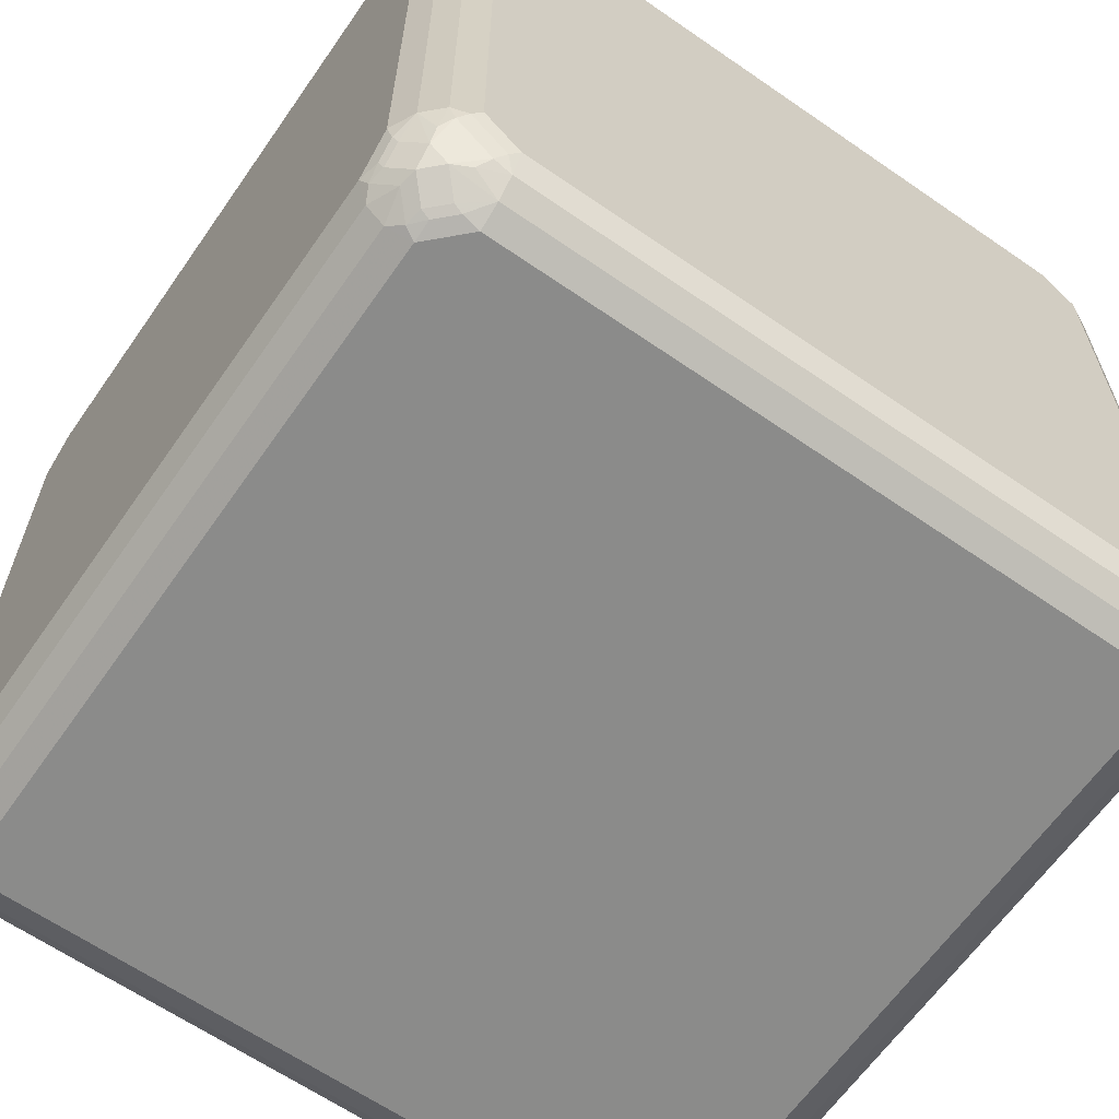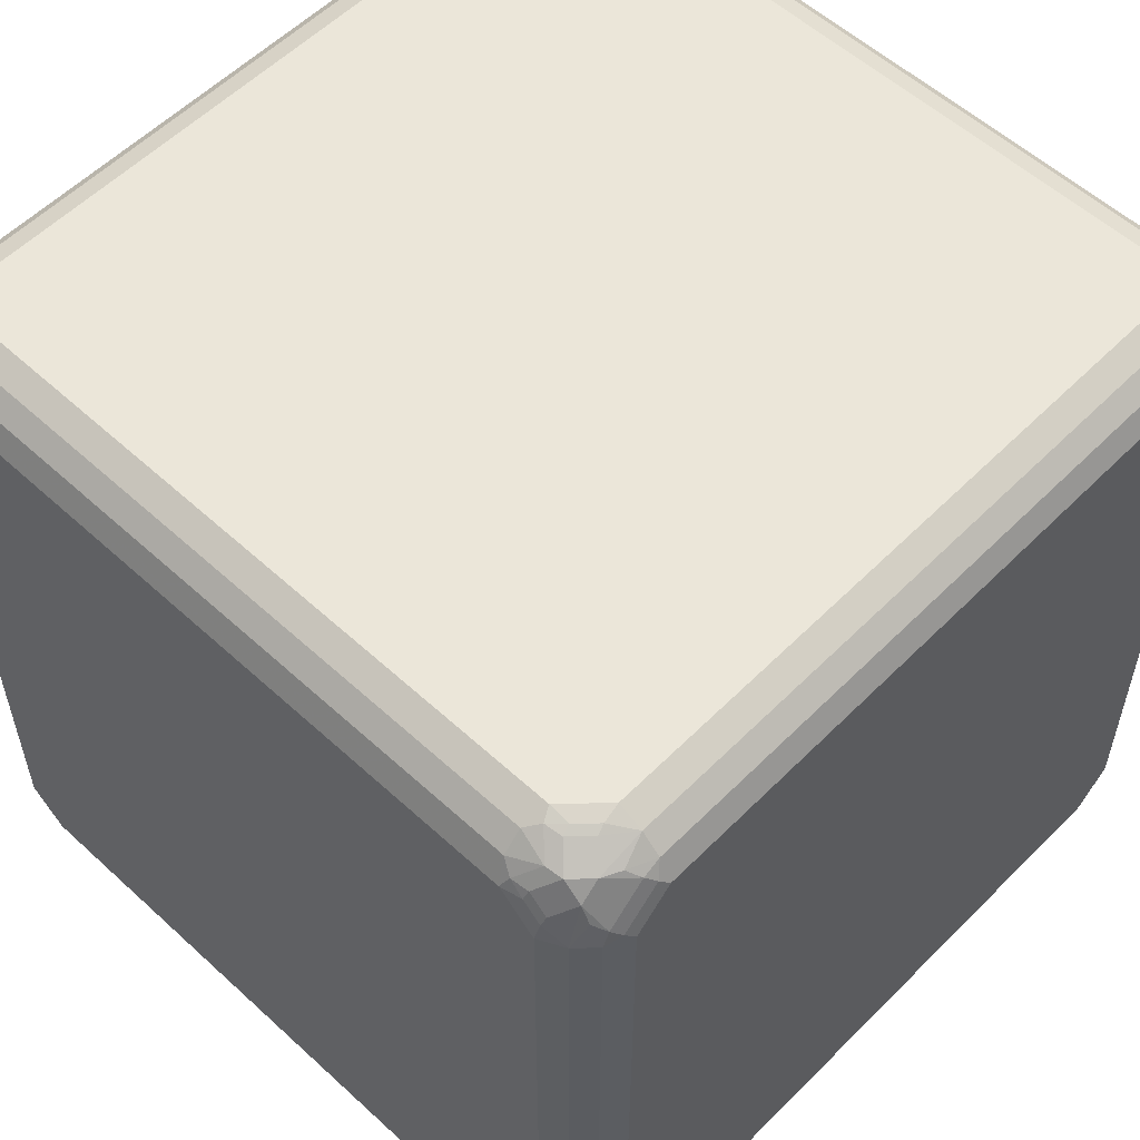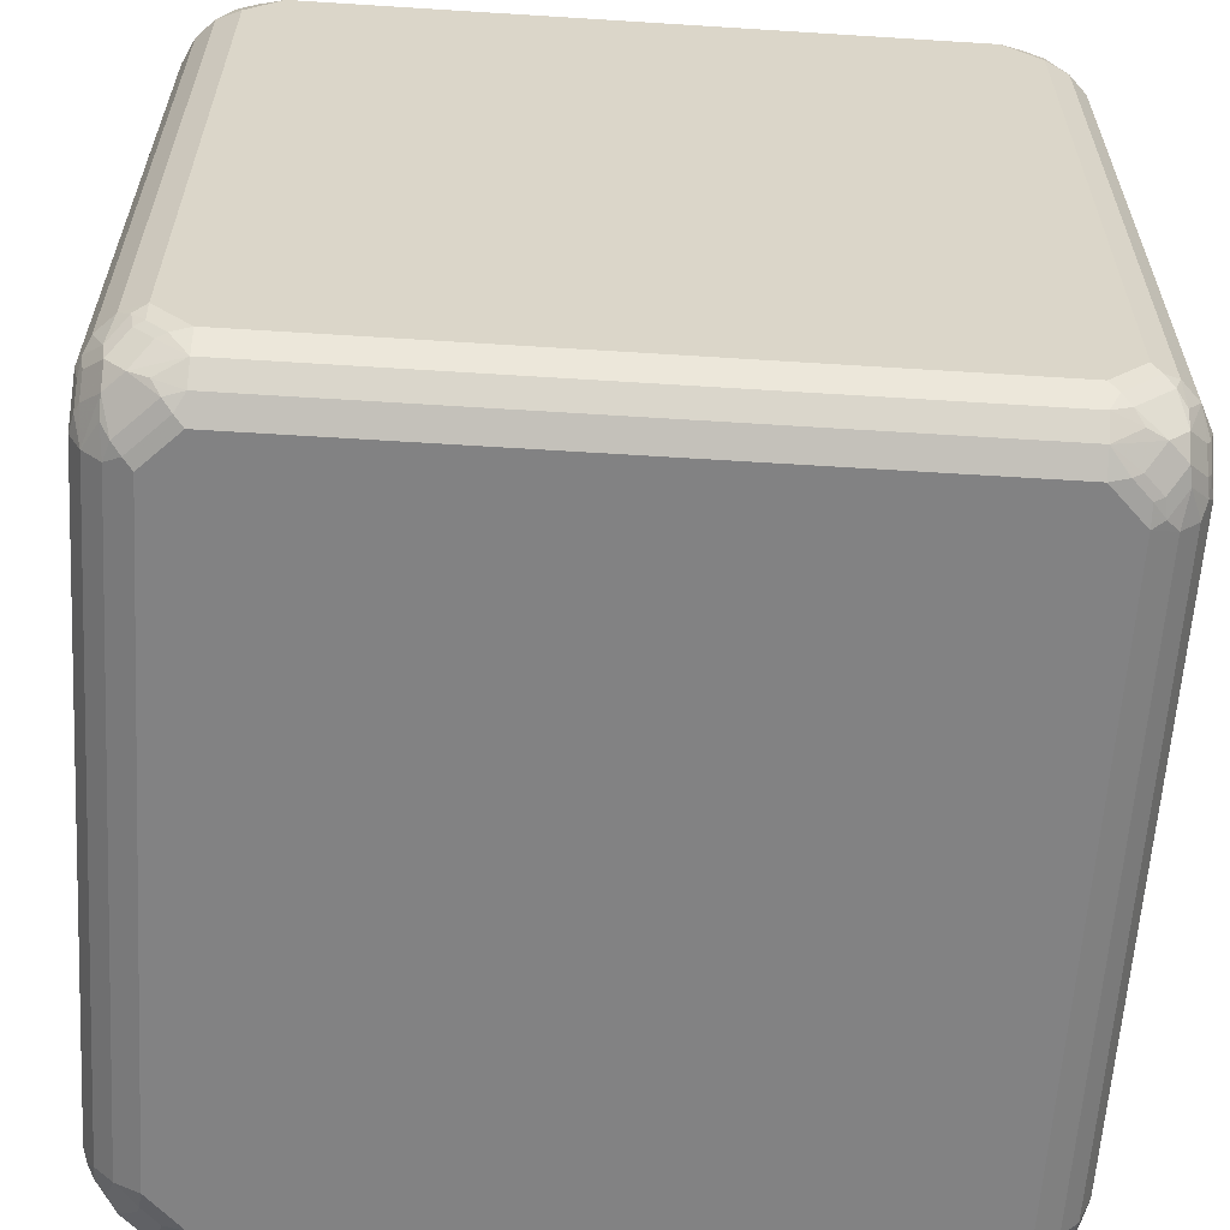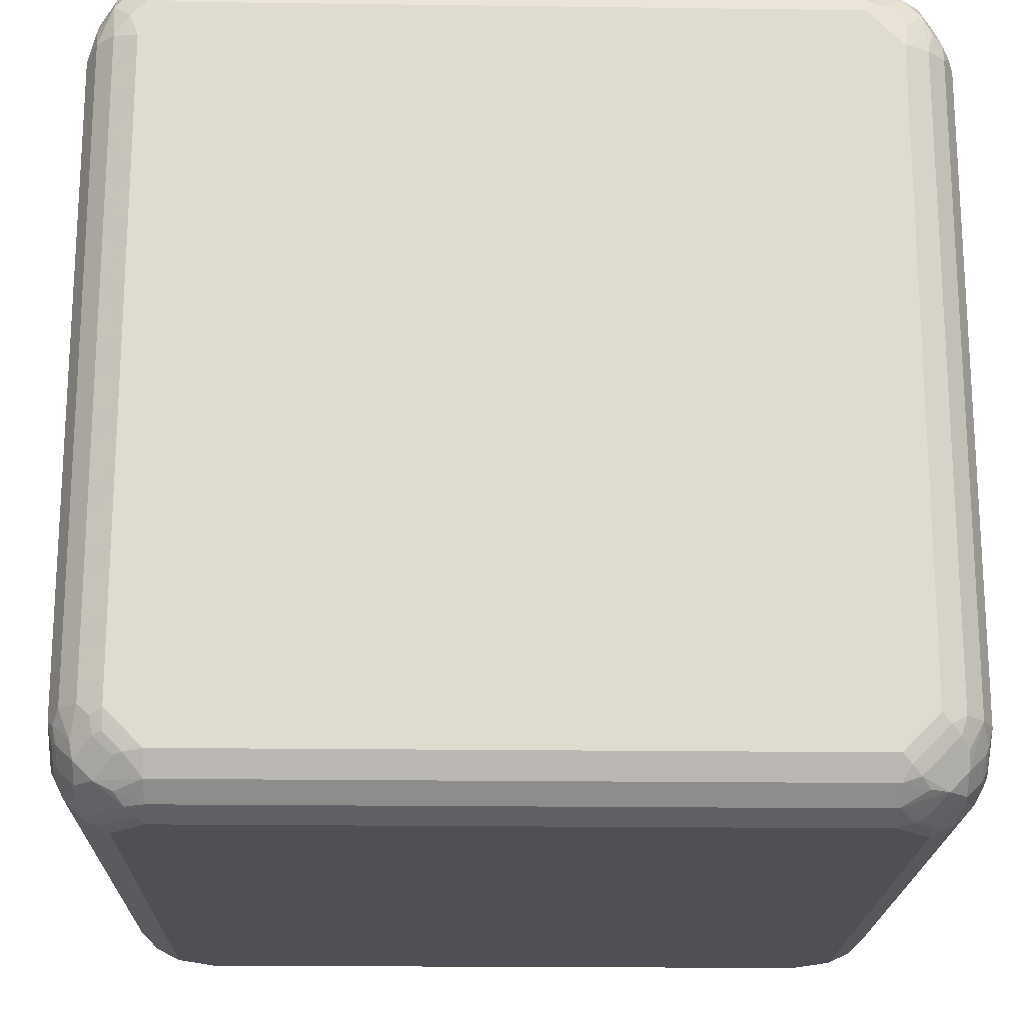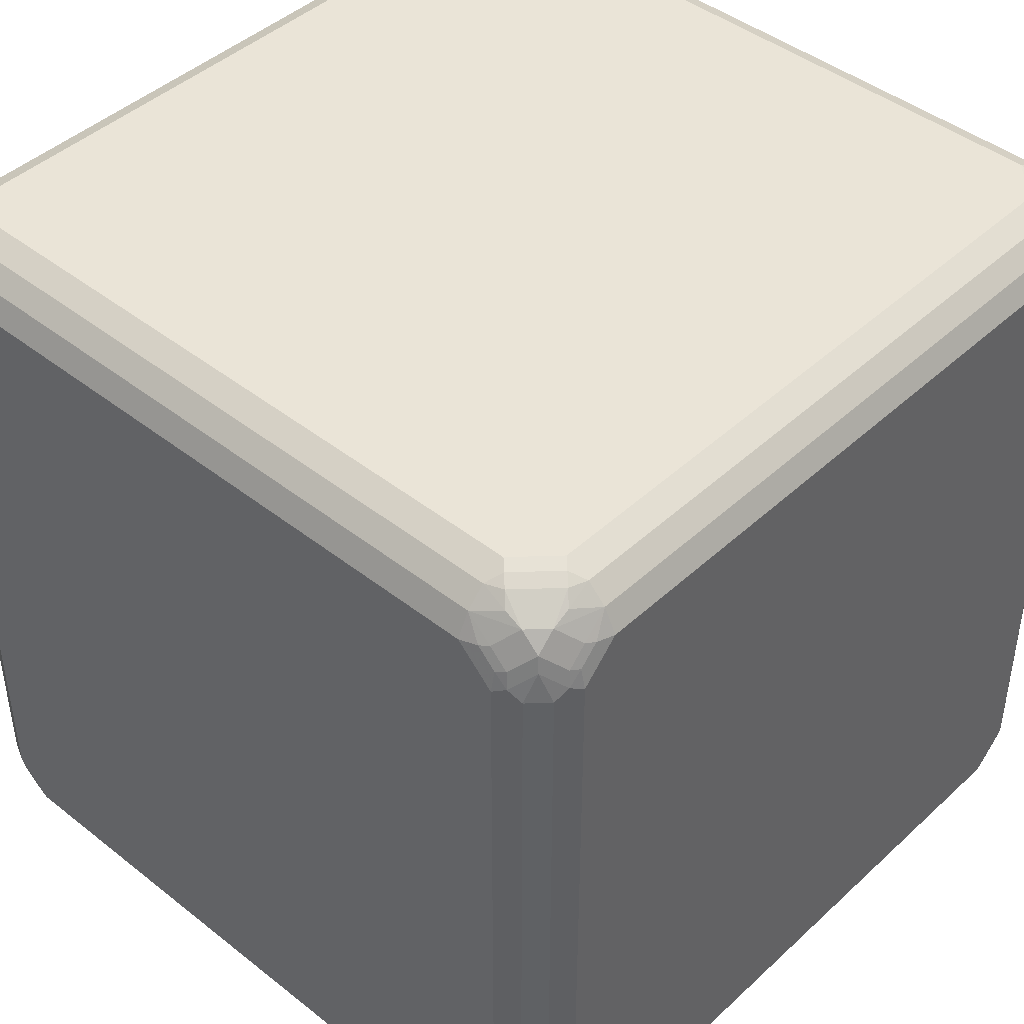
<metadata>
{"format":"obj","ext":"obj","renderer":"f3d","projection":"perspective","resolution":1024,"background":"white","views":[{"elev":-63.7,"azim":55.1,"up":"+Z"},{"elev":56.1,"azim":-136.2,"up":"+Z"},{"elev":-60.8,"azim":86.3,"up":"+Y"},{"elev":-19.3,"azim":88.6,"up":"+Y"},{"elev":43.8,"azim":-47.2,"up":"+Z"}]}
</metadata>
<code>
v 0.4375 0.5032 0.3937
v 0.4375 0.5032 -0.3937
v 0.3937 0.5032 0.4375
v 0.4484 0.4921 0.4265
v 0.4666 0.4885 0.401
v 0.4666 0.4885 -0.3864
v 0.452 0.4958 -0.401
v 0.4375 0.4977 -0.4184
v 0.3937 0.5032 -0.4375
v 0.401 0.4885 0.4666
v 0.4265 0.4921 0.4484
v -0.3937 0.5032 0.4375
v 0.4703 0.4703 0.4484
v 0.4885 0.4666 0.401
v 0.4885 0.4666 -0.3864
v 0.4739 0.4739 -0.4229
v 0.4484 0.4921 -0.4211
v 0.4156 0.4977 -0.4402
v 0.3937 0.4885 -0.4666
v -0.3937 0.5032 -0.4375
v 0.401 0.4666 0.4885
v 0.4484 0.4703 0.4703
v -0.3864 0.4885 0.4666
v -0.4375 0.5032 0.3937
v -0.4184 0.4977 0.4375
v -0.401 0.4958 0.452
v 0.4703 0.4484 0.4703
v 0.4921 0.4484 0.4265
v 0.5032 0.4375 0.3937
v 0.5032 0.4375 -0.3937
v 0.4958 0.452 -0.401
v 0.4703 0.4703 -0.443
v 0.4265 0.4921 -0.443
v 0.4484 0.4703 -0.4649
v 0.4265 0.4703 -0.4758
v 0.3937 0.4666 -0.4885
v -0.3937 0.4885 -0.4666
v -0.4047 0.4977 -0.4484
v -0.4375 0.5032 -0.3937
v 0.3937 0.4375 0.5032
v 0.4265 0.4484 0.4921
v -0.3864 0.4666 0.4885
v -0.4229 0.4739 0.4739
v -0.4402 0.4977 0.4156
v -0.4666 0.4885 0.3937
v -0.4211 0.4921 0.4484
v 0.4666 0.401 0.4885
v 0.4885 0.401 0.4666
v 0.4921 0.4265 0.4484
v 0.4484 0.4265 0.4921
v 0.5032 0.3937 0.4375
v 0.5032 0.3937 -0.4375
v 0.4977 0.4375 -0.4184
v 0.4921 0.4484 -0.4211
v 0.4703 0.4484 -0.4649
v 0.4156 0.4593 -0.4895
v 0.4047 0.4484 -0.4977
v 0.3937 0.4375 -0.5032
v -0.3937 0.4666 -0.4885
v -0.4265 0.4758 -0.4703
v -0.4156 0.4895 -0.4593
v -0.4484 0.4977 -0.4047
v -0.4666 0.4885 -0.3937
v 0.4375 0.3937 0.5032
v -0.3937 0.4375 0.5032
v -0.401 0.452 0.4958
v -0.443 0.4703 0.4703
v -0.443 0.4921 0.4265
v -0.4885 0.4666 0.3937
v -0.4758 0.4703 0.4265
v -0.4649 0.4703 0.4484
v 0.4666 -0.3864 0.4885
v 0.4885 -0.3864 0.4666
v 0.5032 -0.3937 0.4375
v 0.5032 -0.3937 -0.4375
v 0.4885 0.3937 -0.4666
v 0.4977 0.4156 -0.4402
v 0.4921 0.4265 -0.443
v 0.4703 0.4265 -0.4758
v 0.4593 0.4156 -0.4895
v 0.4484 0.4047 -0.4977
v 0.4375 0.3937 -0.5032
v -0.3937 0.4375 -0.5032
v -0.4156 0.4402 -0.4977
v -0.4265 0.443 -0.4921
v -0.4484 0.4649 -0.4703
v -0.4593 0.4895 -0.4156
v -0.4703 0.4758 -0.4265
v -0.4885 0.4666 -0.3937
v 0.4375 -0.3937 0.5032
v -0.4184 0.4375 0.4977
v -0.4375 0.3937 0.5032
v -0.4211 0.4484 0.4921
v -0.4649 0.4484 0.4703
v -0.5032 0.4375 0.3937
v -0.4977 0.4484 0.4047
v -0.4895 0.4593 0.4156
v 0.4739 -0.4229 0.4739
v 0.452 -0.401 0.4958
v 0.4958 -0.401 0.452
v 0.4977 -0.4184 0.4375
v 0.5032 -0.4375 0.3937
v 0.5032 -0.4375 -0.3937
v 0.4977 -0.4047 -0.4484
v 0.4885 -0.3937 -0.4666
v 0.4666 0.3937 -0.4885
v 0.4375 -0.3937 -0.5032
v -0.4375 0.3937 -0.5032
v -0.4375 0.4184 -0.4977
v -0.4484 0.4211 -0.4921
v -0.4703 0.443 -0.4703
v -0.4703 0.4649 -0.4484
v -0.4921 0.443 -0.4265
v -0.4977 0.4402 -0.4156
v -0.5032 0.4375 -0.3937
v 0.4375 -0.4184 0.4977
v 0.3937 -0.4375 0.5032
v -0.4402 0.4156 0.4977
v -0.4375 -0.3937 0.5032
v -0.4666 0.3937 0.4885
v -0.443 0.4265 0.4921
v -0.4895 0.4156 0.4593
v -0.4758 0.4265 0.4703
v -0.5032 0.3937 0.4375
v -0.4977 0.4047 0.4484
v 0.4703 -0.443 0.4703
v 0.4484 -0.4211 0.4921
v 0.4921 -0.4211 0.4484
v 0.4977 -0.4402 0.4156
v 0.4885 -0.4666 0.3937
v 0.4977 -0.4484 -0.4047
v 0.4885 -0.4666 -0.3937
v 0.4895 -0.4156 -0.4593
v 0.4758 -0.4265 -0.4703
v 0.4666 -0.3937 -0.4885
v 0.4402 -0.4156 -0.4977
v 0.3937 -0.4375 -0.5032
v -0.4375 -0.3937 -0.5032
v -0.4666 0.3864 -0.4885
v -0.452 0.401 -0.4958
v -0.4739 0.4229 -0.4739
v -0.4921 0.4211 -0.4484
v -0.4977 0.4184 -0.4375
v -0.5032 0.3937 -0.4375
v 0.4156 -0.4402 0.4977
v 0.3937 -0.4666 0.4885
v -0.3937 -0.4375 0.5032
v -0.4666 -0.3937 0.4885
v -0.4484 -0.4047 0.4977
v -0.4885 0.3937 0.4666
v -0.5032 -0.3937 0.4375
v 0.4703 -0.4649 0.4484
v 0.4484 -0.4649 0.4703
v 0.4265 -0.443 0.4921
v 0.4921 -0.443 0.4265
v 0.4703 -0.4758 0.4265
v 0.4666 -0.4885 0.3937
v 0.4895 -0.4593 -0.4156
v 0.4666 -0.4885 -0.3937
v 0.4758 -0.4703 -0.4265
v 0.4649 -0.4484 -0.4703
v 0.443 -0.4265 -0.4921
v 0.4184 -0.4375 -0.4977
v 0.401 -0.452 -0.4958
v 0.3864 -0.4666 -0.4885
v -0.3937 -0.4375 -0.5032
v -0.4484 -0.4265 -0.4921
v -0.4666 -0.401 -0.4885
v -0.4885 0.3864 -0.4666
v -0.4958 0.401 -0.452
v -0.5032 -0.3937 -0.4375
v 0.3937 -0.4885 0.4666
v 0.4265 -0.4758 0.4703
v -0.3937 -0.4666 0.4885
v -0.4047 -0.4484 0.4977
v -0.4885 -0.3937 0.4666
v -0.4703 -0.4265 0.4758
v -0.4593 -0.4156 0.4895
v -0.5032 -0.4375 0.3937
v -0.4977 -0.4156 0.4402
v 0.4593 -0.4895 0.4156
v 0.4156 -0.4895 0.4593
v 0.4484 -0.4977 0.4047
v 0.4375 -0.5032 0.3937
v 0.4649 -0.4703 -0.4484
v 0.4375 -0.5032 -0.3937
v 0.4402 -0.4977 -0.4156
v 0.443 -0.4921 -0.4265
v 0.443 -0.4703 -0.4703
v 0.4211 -0.4484 -0.4921
v 0.4229 -0.4739 -0.4739
v 0.3864 -0.4885 -0.4666
v -0.401 -0.4666 -0.4885
v -0.4265 -0.4484 -0.4921
v -0.4703 -0.4484 -0.4703
v -0.4885 -0.401 -0.4666
v -0.5032 -0.4375 -0.3937
v -0.4921 -0.4265 -0.4484
v 0.3937 -0.5032 0.4375
v 0.4047 -0.4977 0.4484
v -0.3937 -0.4885 0.4666
v -0.4156 -0.4593 0.4895
v -0.4265 -0.4703 0.4758
v -0.4921 -0.4265 0.443
v -0.4703 -0.4484 0.4649
v -0.4885 -0.4666 0.3864
v -0.4958 -0.452 0.401
v -0.4977 -0.4375 0.4184
v 0.3937 -0.5032 -0.4375
v 0.4184 -0.4977 -0.4375
v 0.4211 -0.4921 -0.4484
v 0.401 -0.4958 -0.452
v -0.401 -0.4885 -0.4666
v -0.4484 -0.4703 -0.4703
v -0.4703 -0.4703 -0.4484
v -0.4921 -0.4484 -0.4265
v -0.4885 -0.4666 -0.401
v -0.3937 -0.5032 0.4375
v -0.4484 -0.4703 0.4649
v -0.4265 -0.4921 0.443
v -0.4156 -0.4977 0.4402
v -0.4921 -0.4484 0.4211
v -0.4703 -0.4703 0.443
v -0.4666 -0.4885 0.3864
v -0.4739 -0.4739 0.4229
v -0.3937 -0.5032 -0.4375
v -0.4265 -0.4921 -0.4484
v -0.4666 -0.4885 -0.401
v -0.4484 -0.4921 -0.4265
v -0.4375 -0.5032 0.3937
v -0.4484 -0.4921 0.4211
v -0.4375 -0.4977 0.4184
v -0.452 -0.4958 0.401
v -0.4375 -0.5032 -0.3937
f 1 2 9
f 1 9 20
f 1 20 39
f 1 39 24
f 1 24 12
f 1 12 3
f 1 3 11
f 1 11 4
f 1 4 5
f 1 5 6
f 1 6 2
f 2 6 7
f 2 7 8
f 2 8 18
f 2 18 9
f 3 10 11
f 3 12 23
f 3 23 10
f 4 11 22
f 4 22 13
f 4 13 5
f 5 13 14
f 5 14 15
f 5 15 6
f 6 15 16
f 6 16 7
f 7 17 8
f 7 16 32
f 7 32 17
f 8 17 33
f 8 33 18
f 9 18 19
f 9 19 37
f 9 37 20
f 10 21 22
f 10 22 11
f 10 23 42
f 10 42 21
f 12 24 44
f 12 44 25
f 12 25 26
f 12 26 23
f 13 27 49
f 13 49 28
f 13 28 14
f 13 22 27
f 14 28 29
f 14 29 30
f 14 30 15
f 15 30 31
f 15 31 16
f 16 31 54
f 16 54 32
f 17 32 34
f 17 34 33
f 18 33 19
f 19 33 34
f 19 34 35
f 19 35 36
f 19 36 59
f 19 59 37
f 20 37 38
f 20 38 62
f 20 62 39
f 21 40 41
f 21 41 22
f 21 42 65
f 21 65 40
f 22 41 50
f 22 50 27
f 23 26 43
f 23 43 42
f 24 39 63
f 24 63 45
f 24 45 44
f 25 44 68
f 25 68 46
f 25 46 26
f 26 46 67
f 26 67 43
f 27 47 48
f 27 48 49
f 27 50 47
f 28 49 51
f 28 51 29
f 29 51 74
f 29 74 102
f 29 102 103
f 29 103 75
f 29 75 52
f 29 52 30
f 30 52 77
f 30 77 53
f 30 53 31
f 31 53 54
f 32 54 78
f 32 78 55
f 32 55 34
f 34 56 35
f 34 55 80
f 34 80 56
f 35 56 36
f 36 56 57
f 36 57 58
f 36 58 83
f 36 83 59
f 37 59 60
f 37 60 61
f 37 61 38
f 38 61 87
f 38 87 62
f 39 62 63
f 40 64 50
f 40 50 41
f 40 65 92
f 40 92 119
f 40 119 147
f 40 147 117
f 40 117 90
f 40 90 64
f 42 43 66
f 42 66 65
f 43 67 93
f 43 93 66
f 44 45 68
f 45 63 89
f 45 89 69
f 45 69 70
f 45 70 71
f 45 71 68
f 46 68 71
f 46 71 67
f 47 72 73
f 47 73 48
f 47 50 64
f 47 64 90
f 47 90 72
f 48 73 74
f 48 74 51
f 48 51 49
f 52 75 105
f 52 105 76
f 52 76 77
f 53 77 78
f 53 78 54
f 55 78 76
f 55 76 79
f 55 79 80
f 56 80 81
f 56 81 57
f 57 81 82
f 57 82 58
f 58 82 107
f 58 107 137
f 58 137 166
f 58 166 138
f 58 138 108
f 58 108 83
f 59 83 84
f 59 84 85
f 59 85 86
f 59 86 60
f 60 86 61
f 61 86 112
f 61 112 87
f 62 87 63
f 63 87 88
f 63 88 89
f 65 66 91
f 65 91 118
f 65 118 92
f 66 93 91
f 67 71 94
f 67 94 121
f 67 121 93
f 69 89 115
f 69 115 95
f 69 95 96
f 69 96 97
f 69 97 70
f 70 97 71
f 71 97 122
f 71 122 94
f 72 98 73
f 72 90 99
f 72 99 98
f 73 100 74
f 73 98 100
f 74 100 101
f 74 101 129
f 74 129 102
f 75 103 131
f 75 131 104
f 75 104 105
f 76 105 135
f 76 135 106
f 76 106 79
f 76 78 77
f 79 106 80
f 80 106 81
f 81 106 82
f 82 106 135
f 82 135 107
f 83 108 109
f 83 109 84
f 84 109 110
f 84 110 85
f 85 110 111
f 85 111 86
f 86 111 112
f 87 112 88
f 88 112 89
f 89 113 114
f 89 114 115
f 89 112 113
f 90 116 99
f 90 117 145
f 90 145 116
f 91 93 121
f 91 121 118
f 92 118 120
f 92 120 148
f 92 148 119
f 94 122 123
f 94 123 120
f 94 120 121
f 95 115 144
f 95 144 171
f 95 171 197
f 95 197 179
f 95 179 151
f 95 151 124
f 95 124 125
f 95 125 96
f 96 125 122
f 96 122 97
f 98 126 128
f 98 128 100
f 98 99 127
f 98 127 126
f 99 116 127
f 100 128 101
f 101 128 155
f 101 155 129
f 102 129 130
f 102 130 132
f 102 132 103
f 103 132 131
f 104 131 158
f 104 158 133
f 104 133 105
f 105 133 134
f 105 134 135
f 107 136 163
f 107 163 137
f 107 135 136
f 108 138 168
f 108 168 139
f 108 139 140
f 108 140 109
f 109 140 110
f 110 140 141
f 110 141 111
f 111 141 170
f 111 170 142
f 111 142 113
f 111 113 112
f 113 142 143
f 113 143 114
f 114 143 144
f 114 144 115
f 116 145 154
f 116 154 127
f 117 146 145
f 117 147 174
f 117 174 146
f 118 121 120
f 119 148 149
f 119 149 175
f 119 175 147
f 120 123 150
f 120 150 176
f 120 176 148
f 122 150 123
f 122 125 150
f 124 150 125
f 124 151 176
f 124 176 150
f 126 152 155
f 126 155 128
f 126 127 154
f 126 154 153
f 126 153 152
f 129 155 130
f 130 155 152
f 130 152 156
f 130 156 157
f 130 157 159
f 130 159 132
f 131 132 158
f 132 159 160
f 132 160 158
f 133 158 185
f 133 185 161
f 133 161 134
f 134 161 135
f 135 161 162
f 135 162 136
f 136 162 190
f 136 190 163
f 137 163 164
f 137 164 165
f 137 165 193
f 137 193 166
f 138 166 194
f 138 194 167
f 138 167 168
f 139 168 196
f 139 196 169
f 139 169 141
f 139 141 140
f 141 169 170
f 142 170 143
f 143 170 144
f 144 170 169
f 144 169 196
f 144 196 171
f 145 146 154
f 146 172 173
f 146 173 153
f 146 153 154
f 146 174 201
f 146 201 172
f 147 175 174
f 148 176 177
f 148 177 178
f 148 178 149
f 149 178 202
f 149 202 175
f 151 179 208
f 151 208 180
f 151 180 176
f 152 181 156
f 152 153 182
f 152 182 181
f 153 173 182
f 156 181 157
f 157 181 183
f 157 183 184
f 157 184 186
f 157 186 159
f 158 160 185
f 159 185 160
f 159 186 187
f 159 187 188
f 159 188 185
f 161 185 189
f 161 189 190
f 161 190 162
f 163 190 164
f 164 190 189
f 164 189 191
f 164 191 165
f 165 191 192
f 165 192 213
f 165 213 193
f 166 193 194
f 167 194 214
f 167 214 195
f 167 195 168
f 168 195 196
f 171 196 198
f 171 198 216
f 171 216 197
f 172 199 200
f 172 200 182
f 172 182 173
f 172 201 218
f 172 218 199
f 174 175 202
f 174 202 203
f 174 203 201
f 176 180 204
f 176 204 205
f 176 205 177
f 177 205 178
f 178 205 219
f 178 219 202
f 179 197 217
f 179 217 206
f 179 206 207
f 179 207 208
f 180 208 222
f 180 222 204
f 181 182 200
f 181 200 183
f 183 200 199
f 183 199 184
f 184 199 218
f 184 218 230
f 184 230 234
f 184 234 226
f 184 226 209
f 184 209 186
f 185 188 211
f 185 211 189
f 186 209 210
f 186 210 187
f 187 210 211
f 187 211 188
f 189 211 212
f 189 212 191
f 191 212 192
f 192 212 209
f 192 209 226
f 192 226 213
f 193 213 214
f 193 214 194
f 195 215 216
f 195 216 198
f 195 198 196
f 195 214 215
f 197 216 217
f 201 203 219
f 201 219 220
f 201 220 221
f 201 221 218
f 202 219 203
f 204 222 223
f 204 223 205
f 205 223 219
f 206 224 225
f 206 225 207
f 206 217 228
f 206 228 224
f 207 225 223
f 207 223 222
f 207 222 208
f 209 212 210
f 210 212 211
f 213 226 227
f 213 227 214
f 214 227 229
f 214 229 215
f 215 228 217
f 215 217 216
f 215 229 228
f 218 221 232
f 218 232 230
f 219 223 231
f 219 231 220
f 220 231 232
f 220 232 221
f 223 225 233
f 223 233 231
f 224 230 233
f 224 233 225
f 224 228 234
f 224 234 230
f 226 234 229
f 226 229 227
f 228 229 234
f 230 232 233
f 231 233 232

</code>
